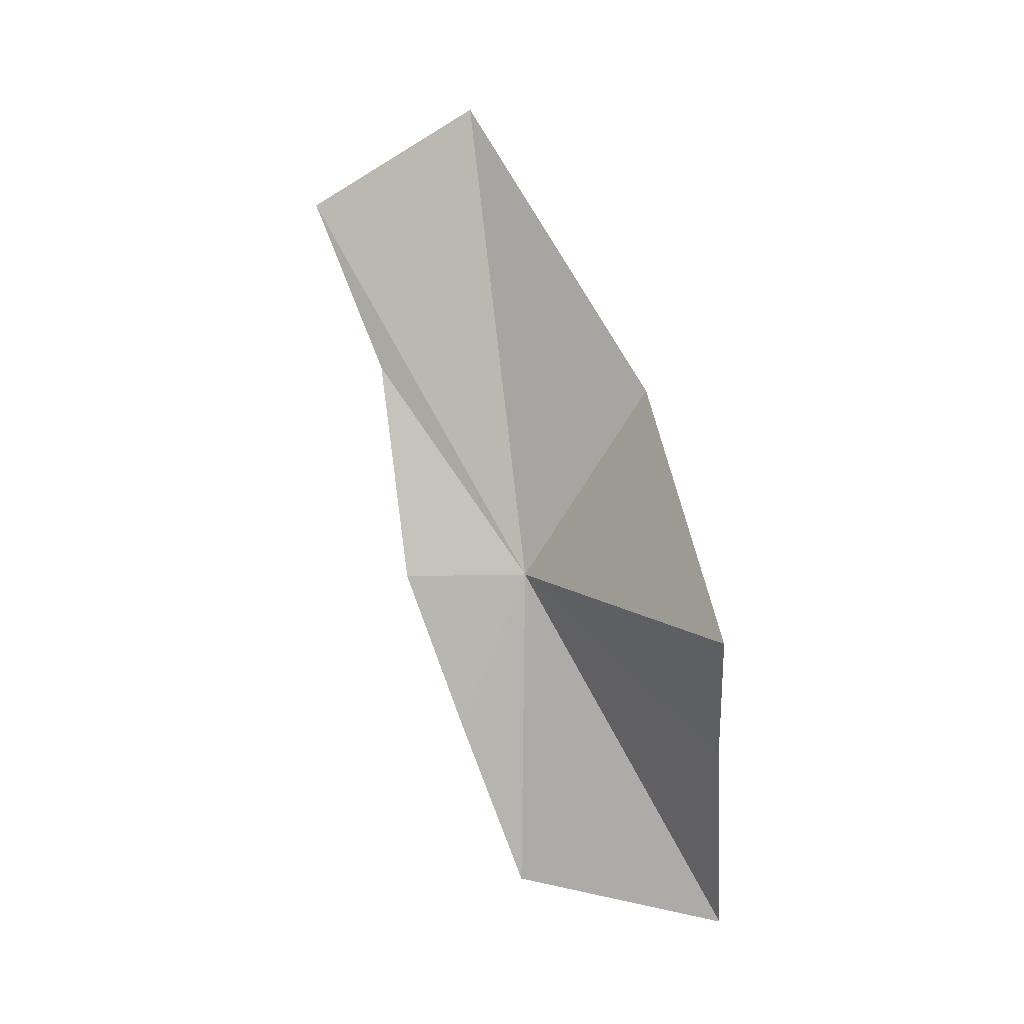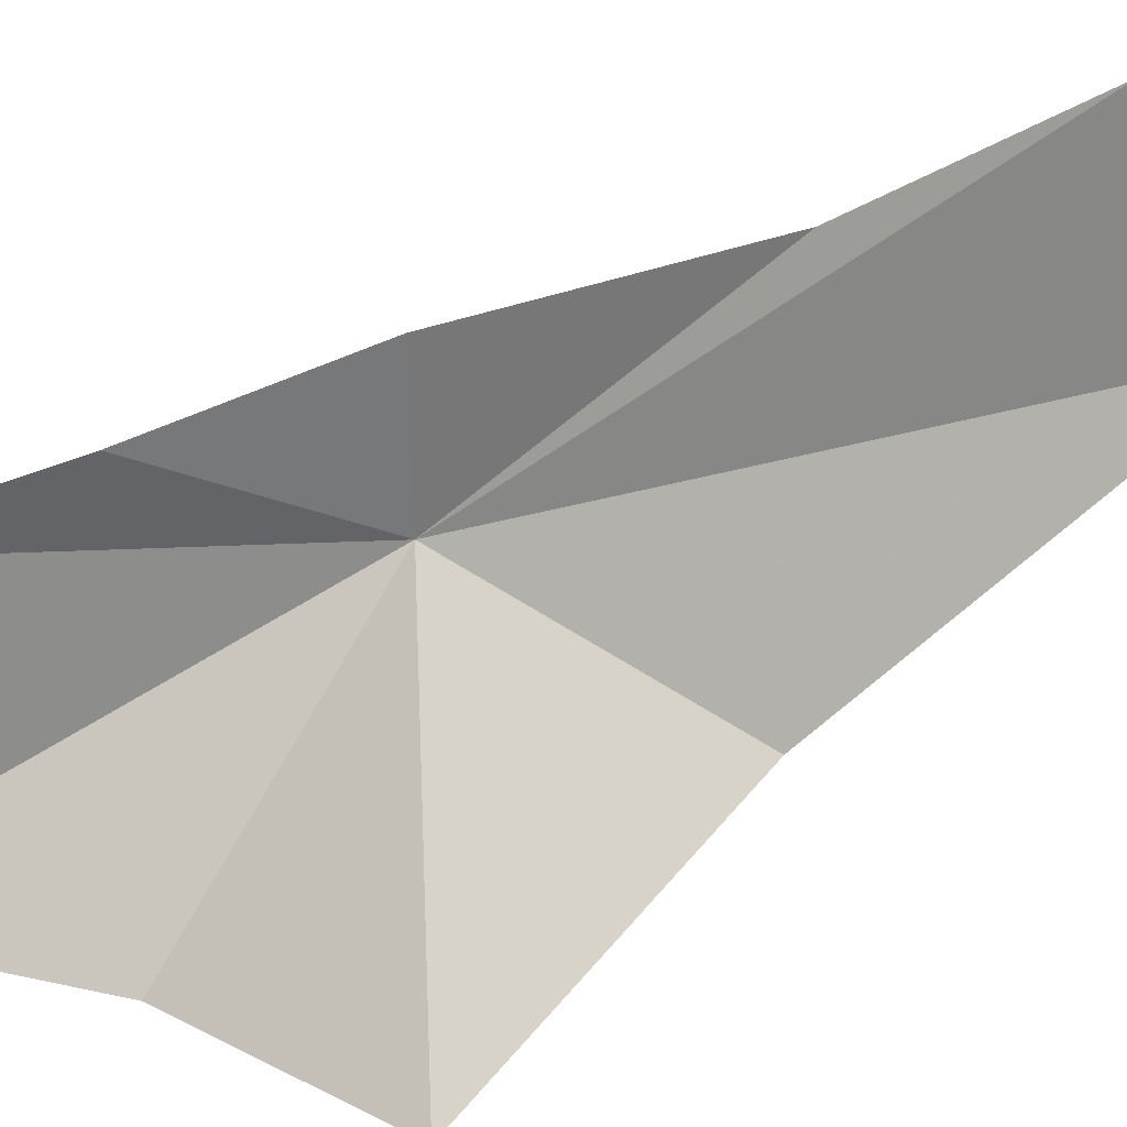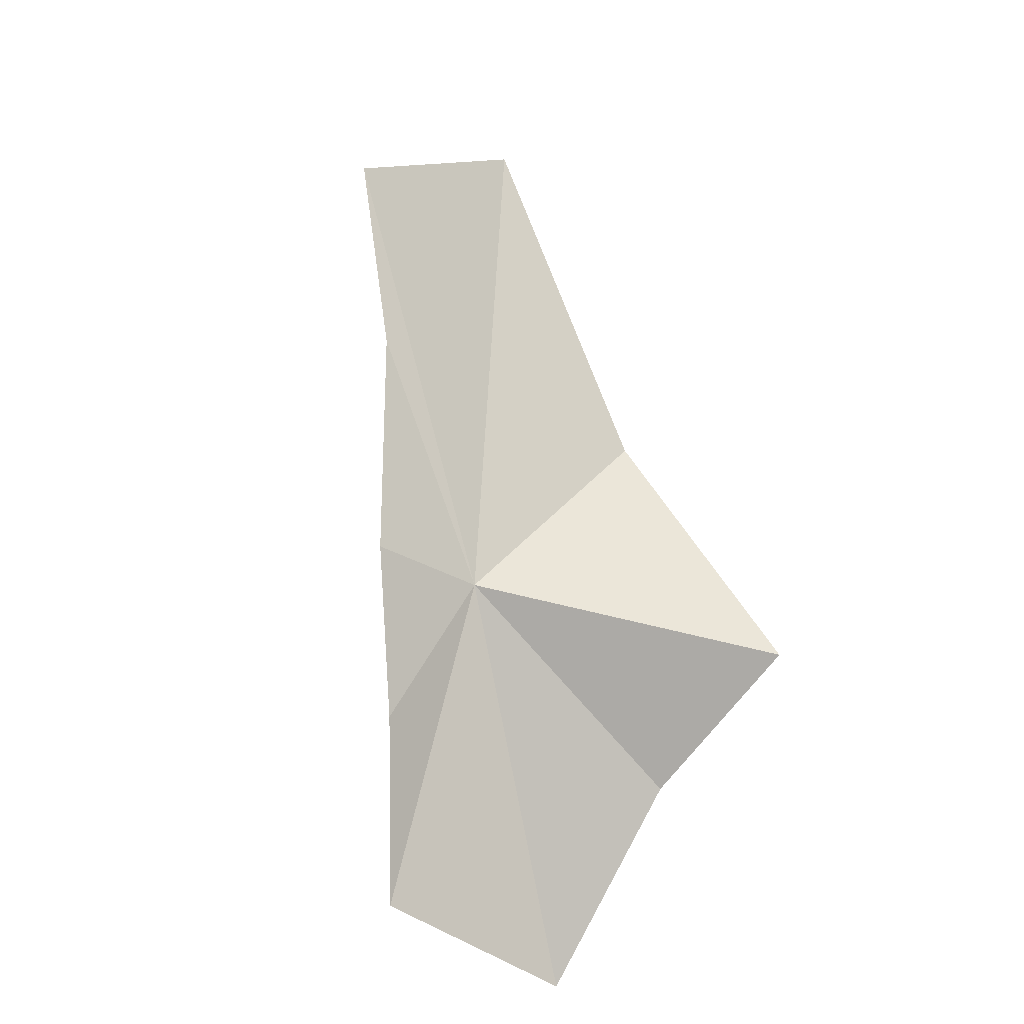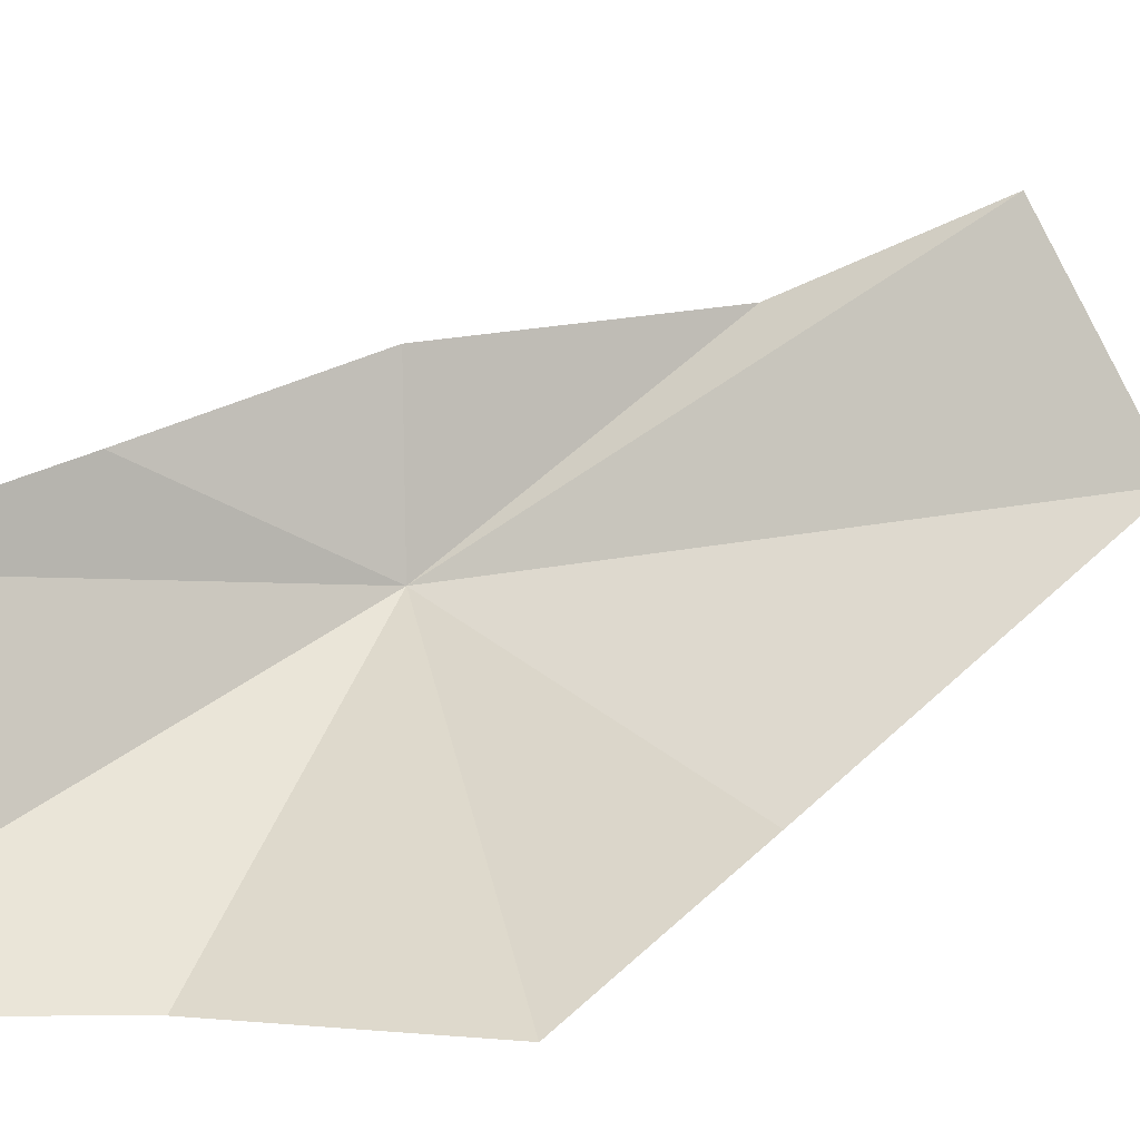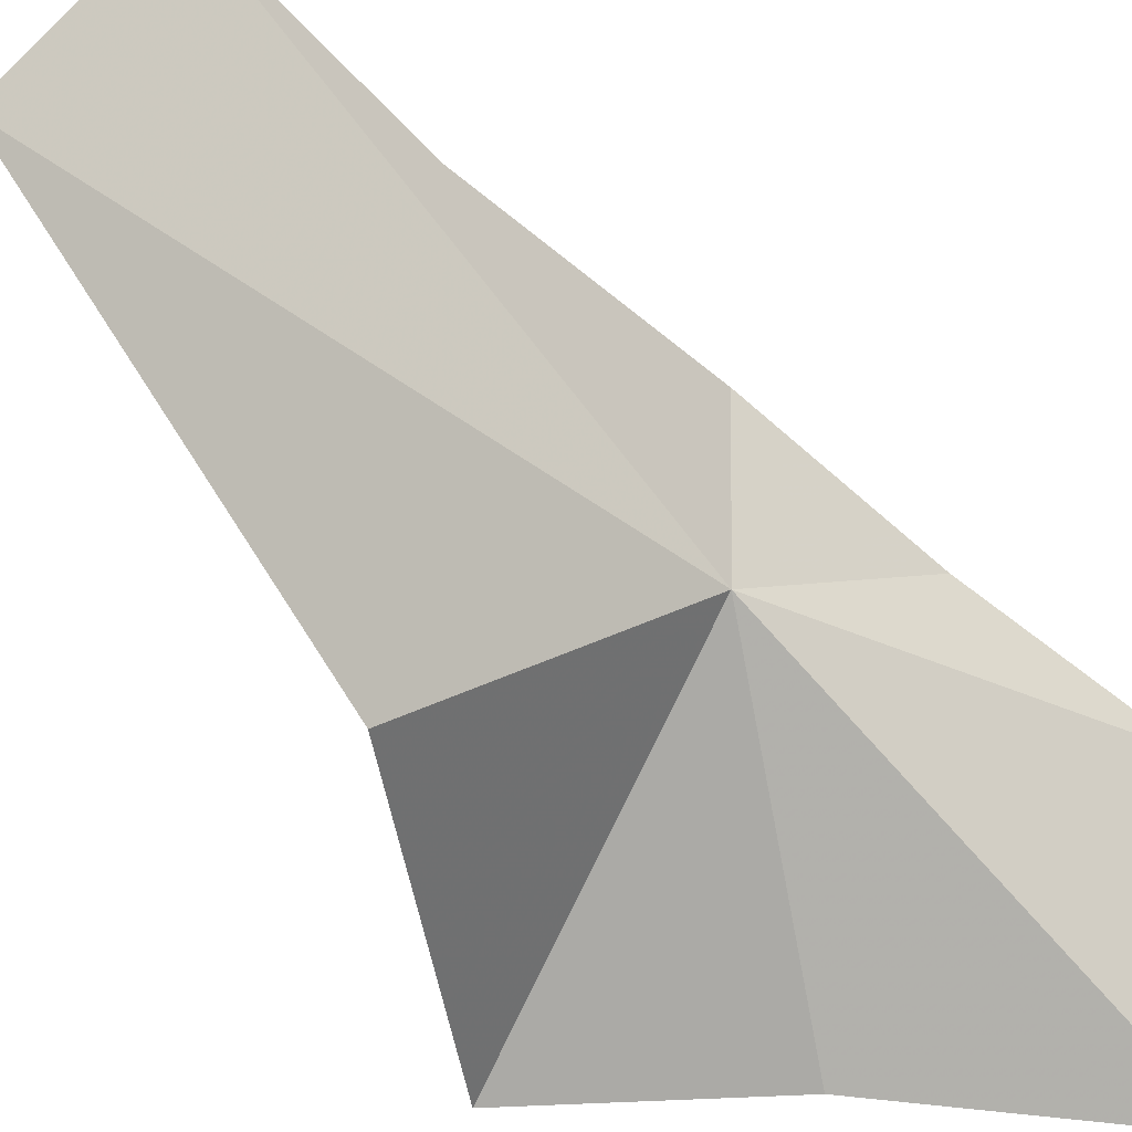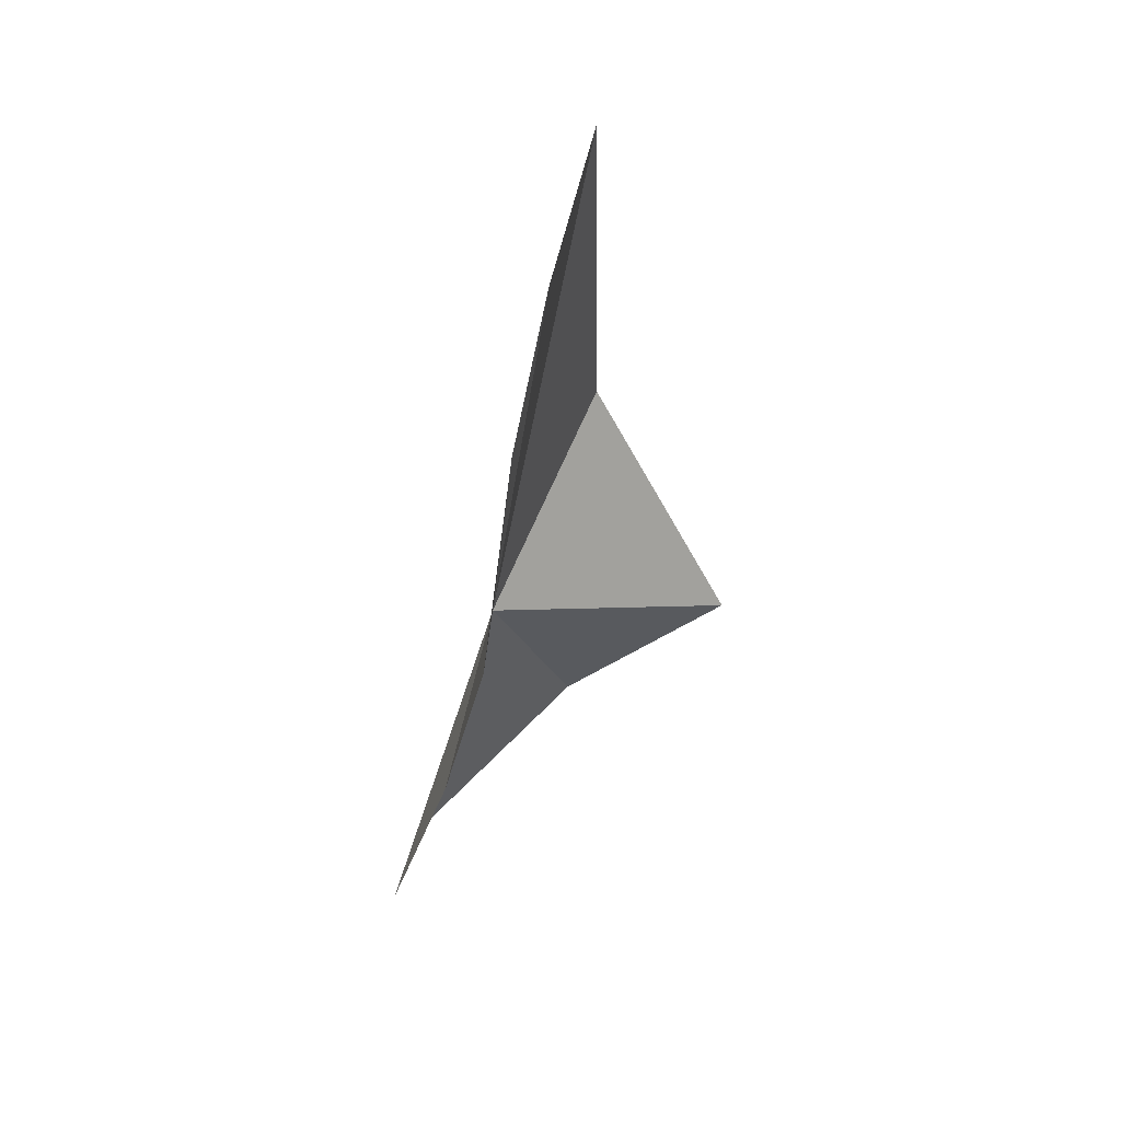
<metadata>
{"format":"obj","ext":"obj","renderer":"f3d","projection":"perspective","resolution":1024,"background":"white","views":[{"elev":-8.4,"azim":-85.5,"up":"+Z"},{"elev":34.4,"azim":-114.4,"up":"+Y"},{"elev":-29.2,"azim":-134.2,"up":"+Z"},{"elev":1.9,"azim":-128.0,"up":"+Y"},{"elev":-31.6,"azim":35.5,"up":"+Y"},{"elev":25.2,"azim":-179.4,"up":"+Z"}]}
</metadata>
<code>
v 24.49 40.25 25.69
v 22.07 37.06 29.97
v 18.76 35.34 23.42
v 22.75 35.39 21.02
v 22.15 41.49 37.43
v 23.07 45.61 35.28
v 23.87 43.97 31.1
v 24.57 43.34 25.69
v 25.58 42 21.89
v 27.04 40.54 17.83
v 26.58 35.32 16.77
f 1 3 2
f 1 4 3
f 1 5 6
f 1 6 7
f 1 7 8
f 1 8 9
f 1 9 10
f 1 10 11
f 1 11 4
f 1 2 5

</code>
